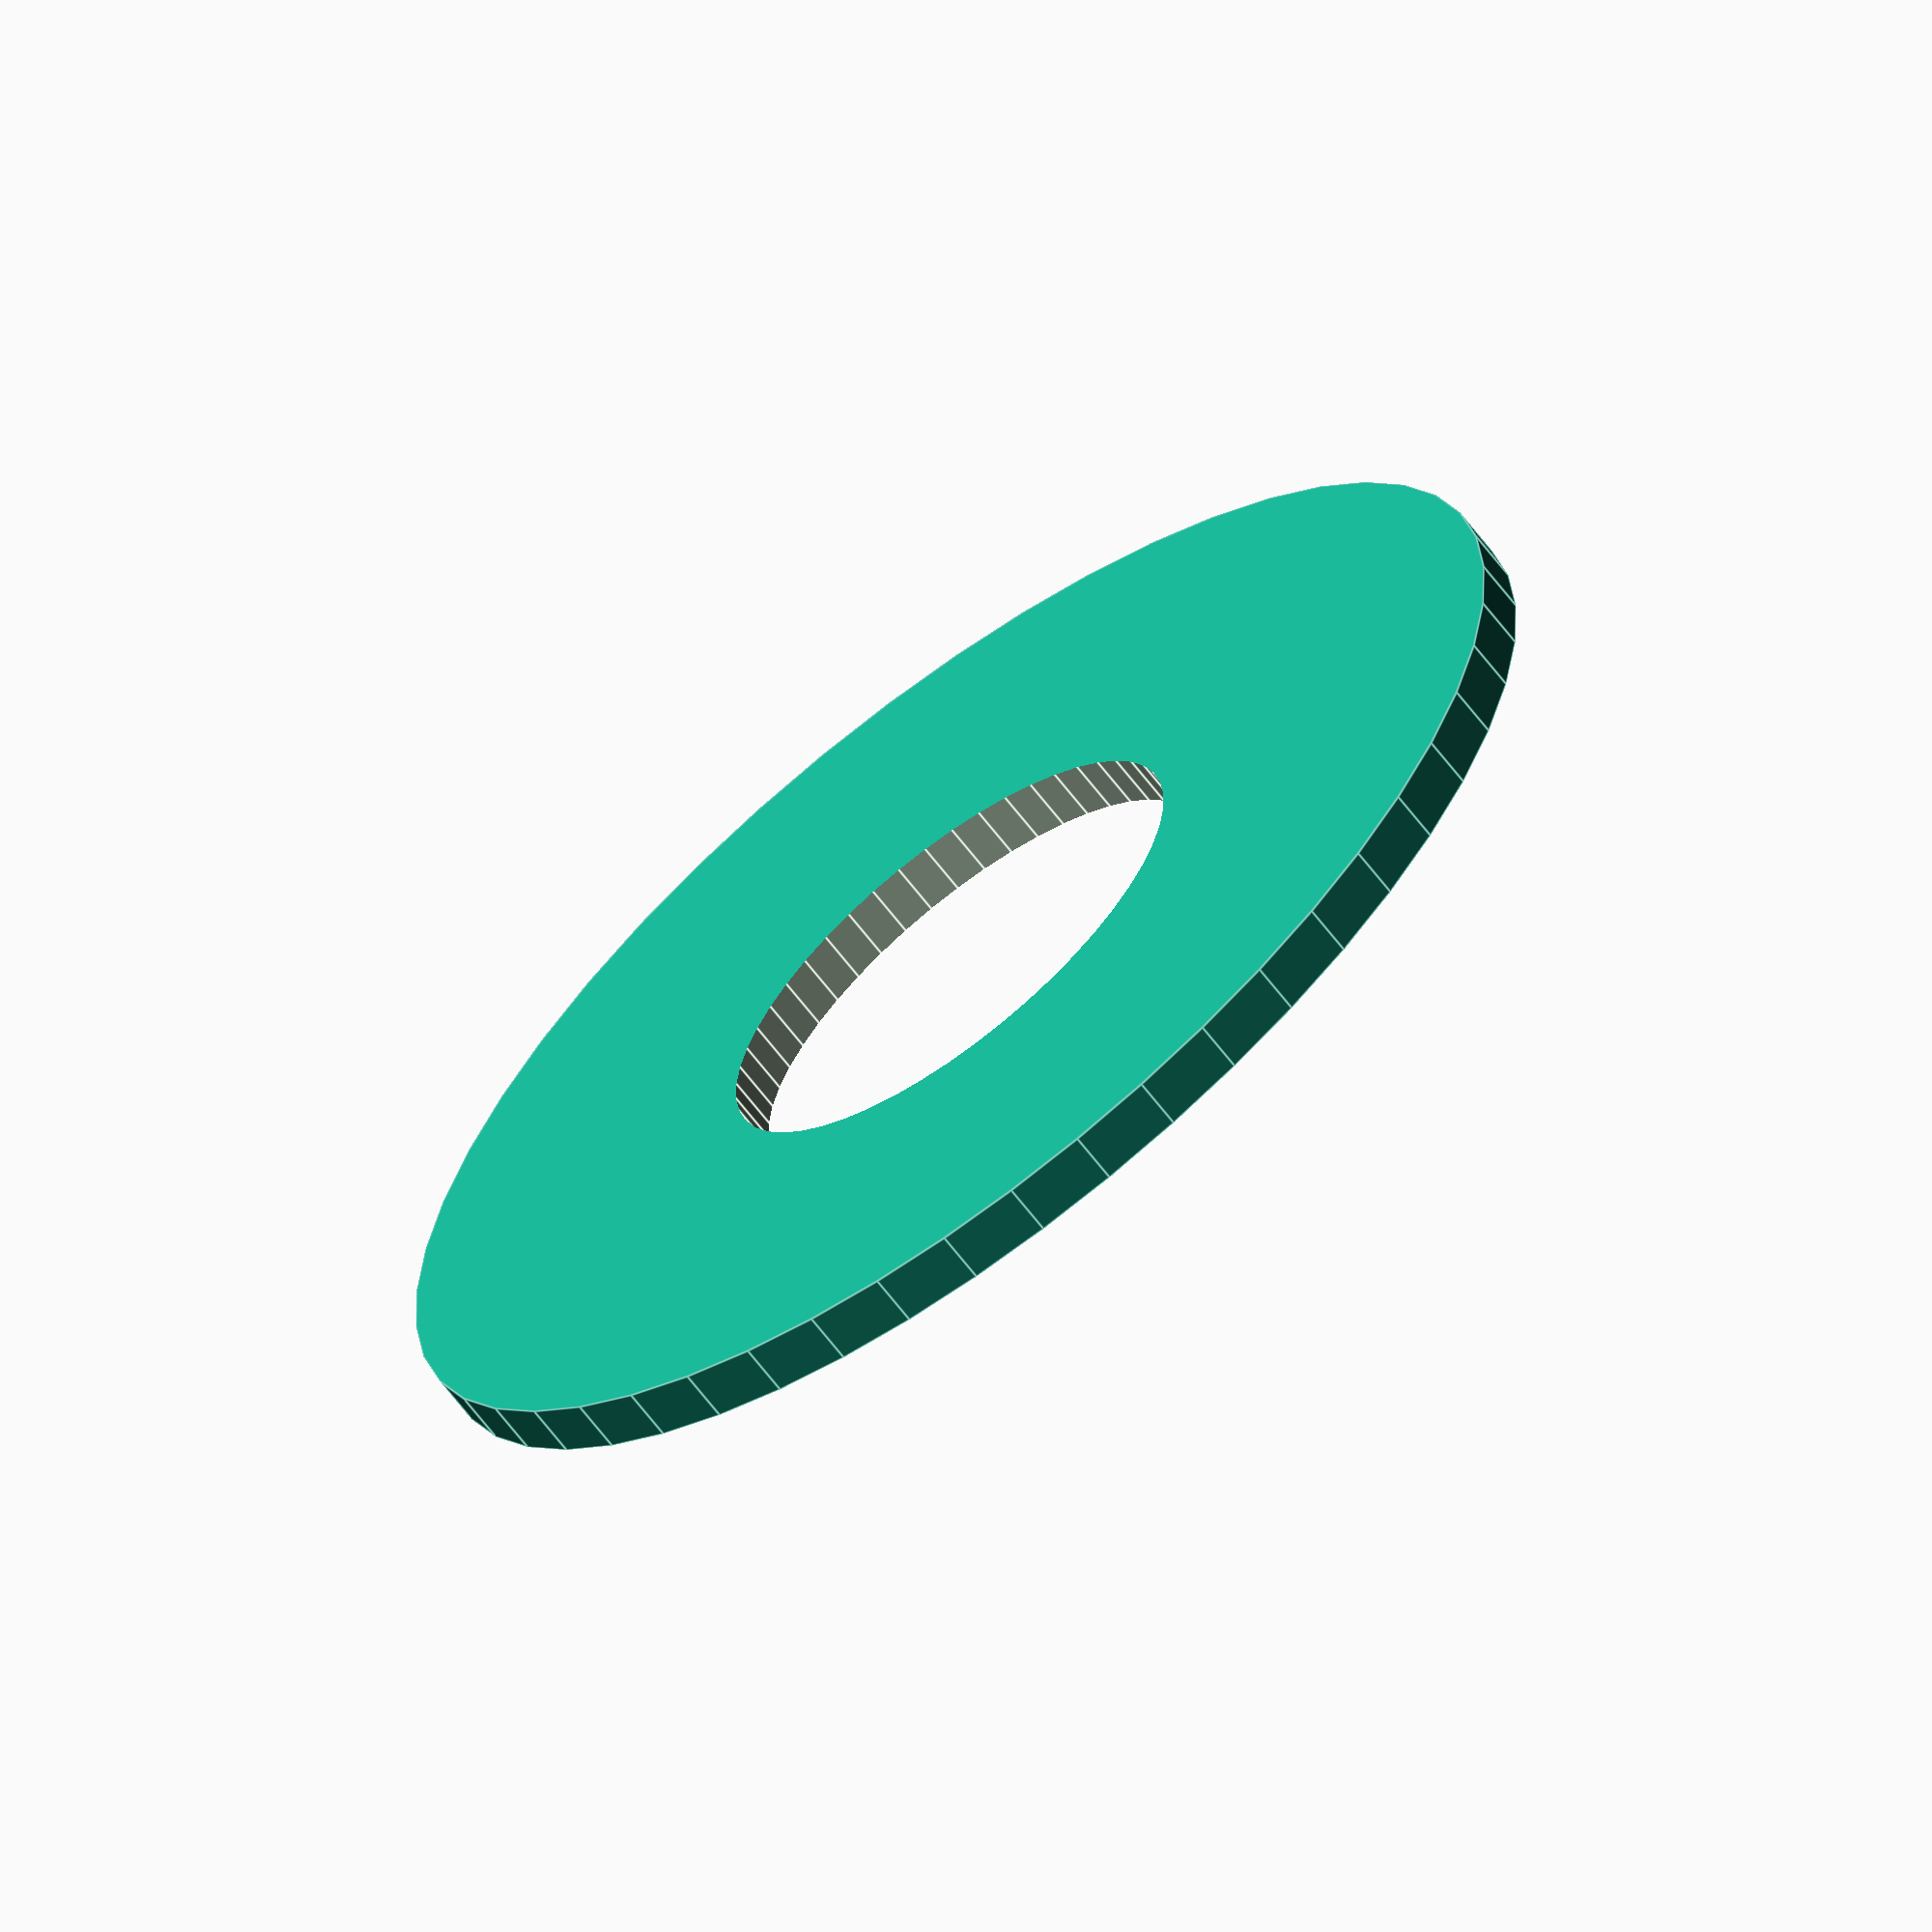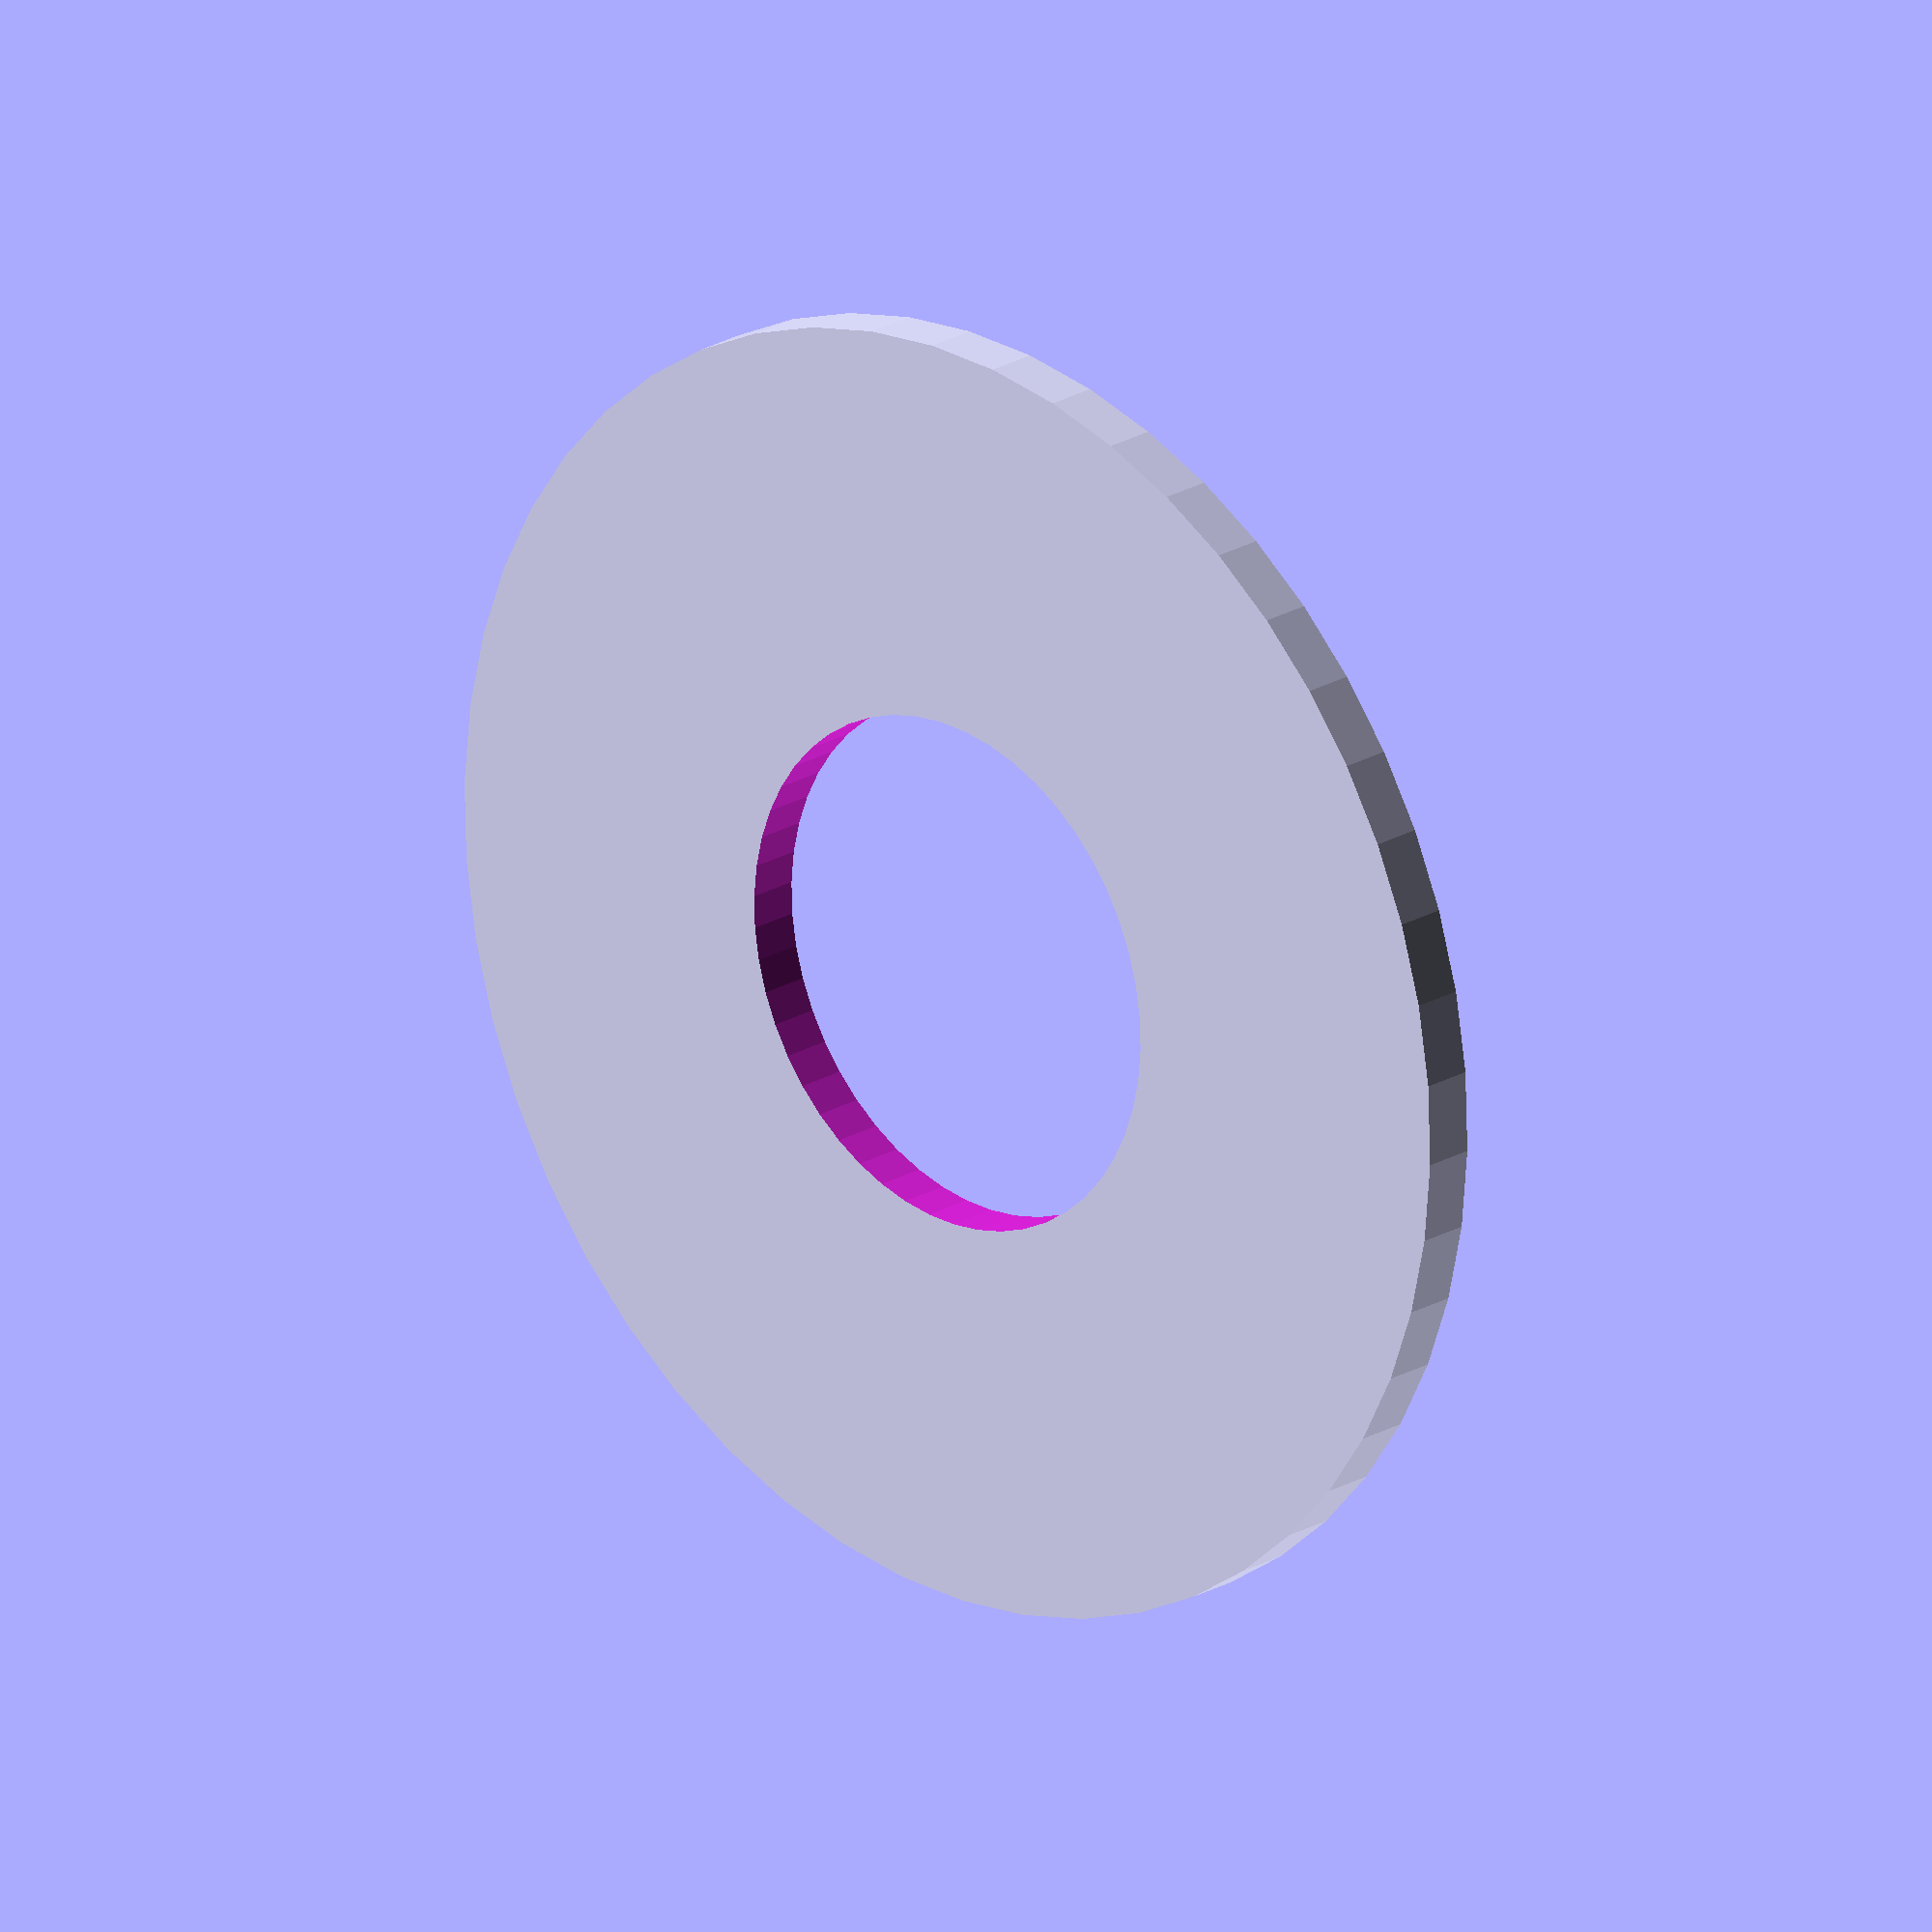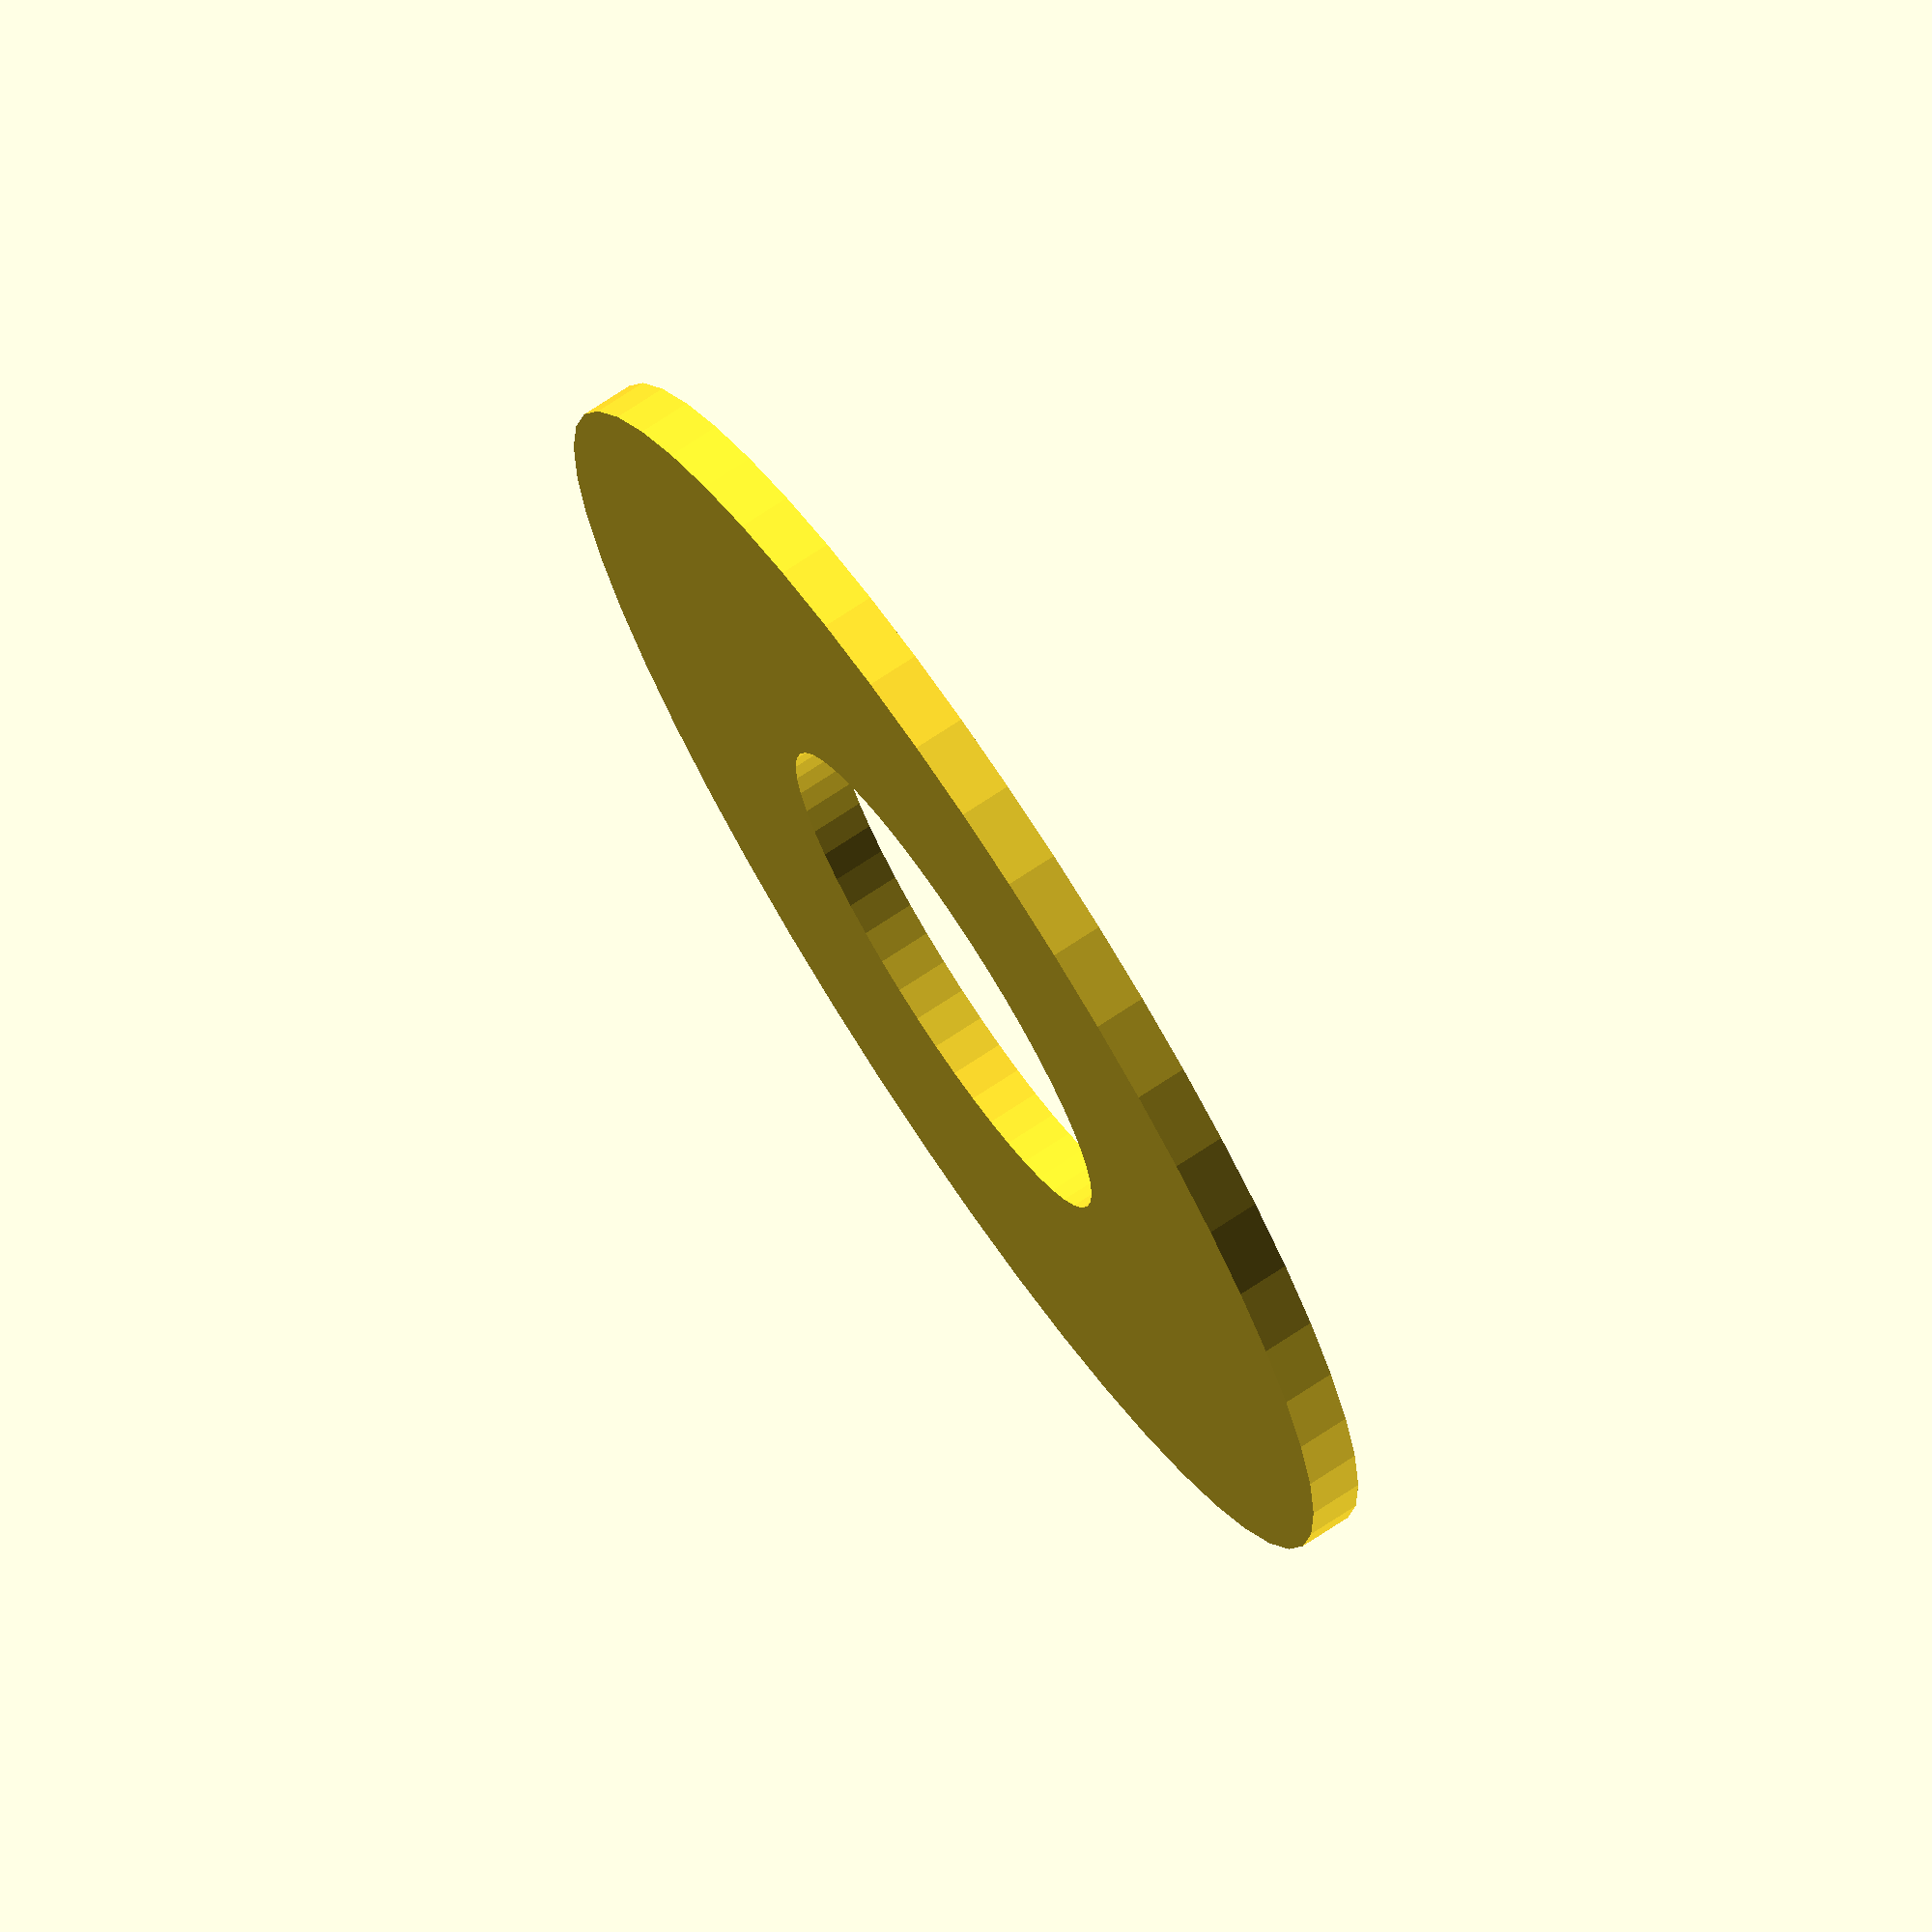
<openscad>
$fn = 50;


difference() {
	union() {
		translate(v = [0, 0, -1.0000000000]) {
			cylinder(h = 2, r = 25.0000000000);
		}
	}
	union() {
		translate(v = [0, 0, -100.0000000000]) {
			cylinder(h = 200, r = 10);
		}
	}
}
</openscad>
<views>
elev=244.6 azim=211.8 roll=322.9 proj=o view=edges
elev=158.2 azim=34.2 roll=316.1 proj=o view=wireframe
elev=286.8 azim=172.2 roll=56.5 proj=o view=solid
</views>
